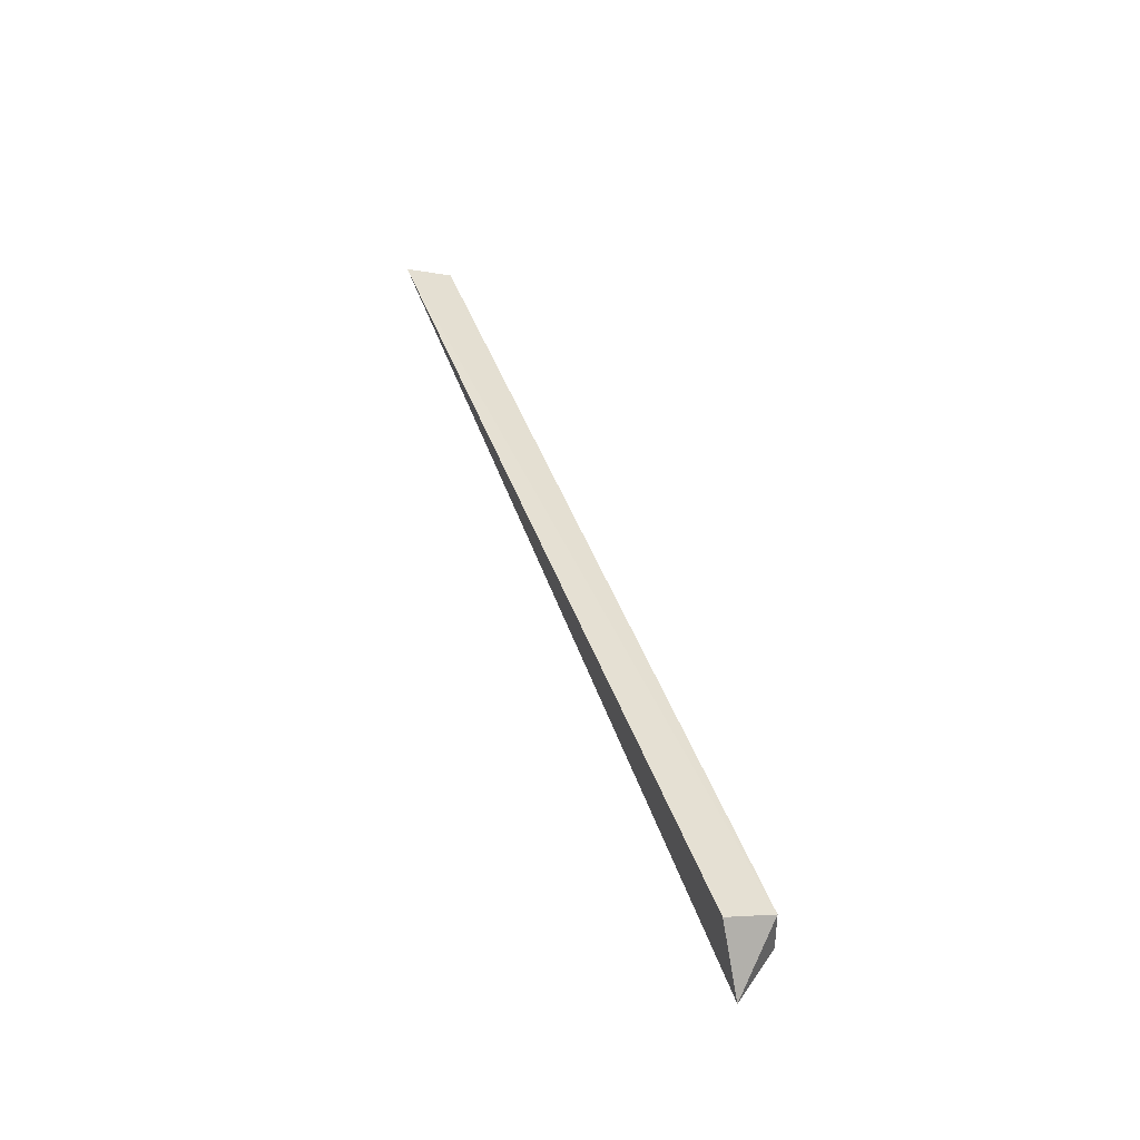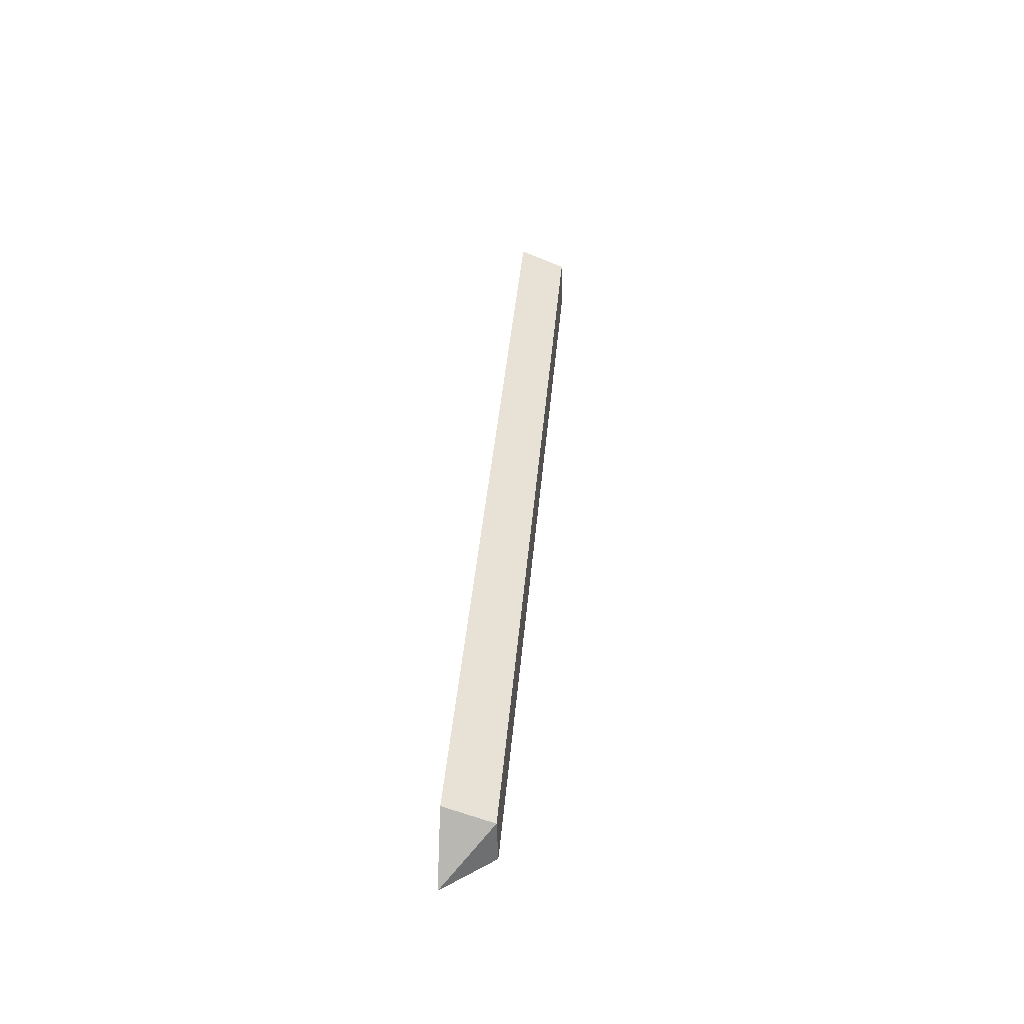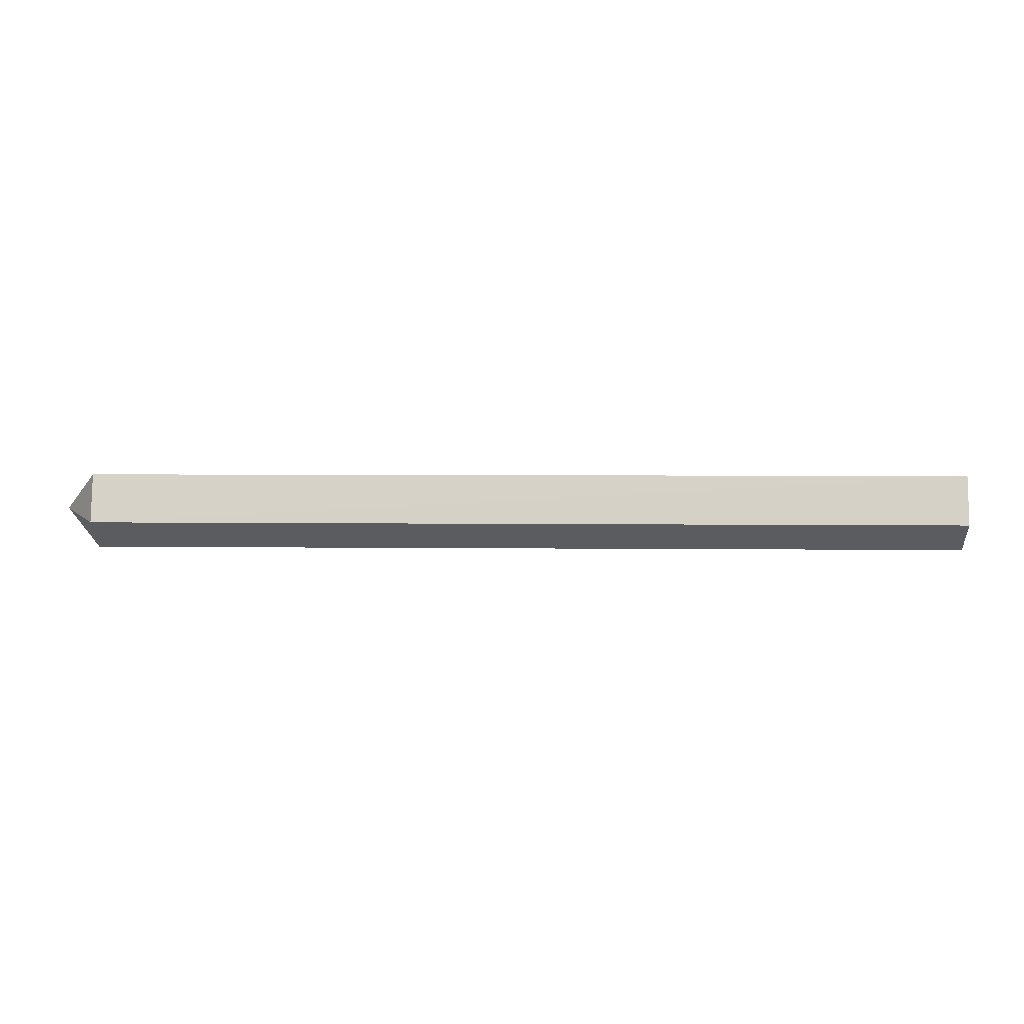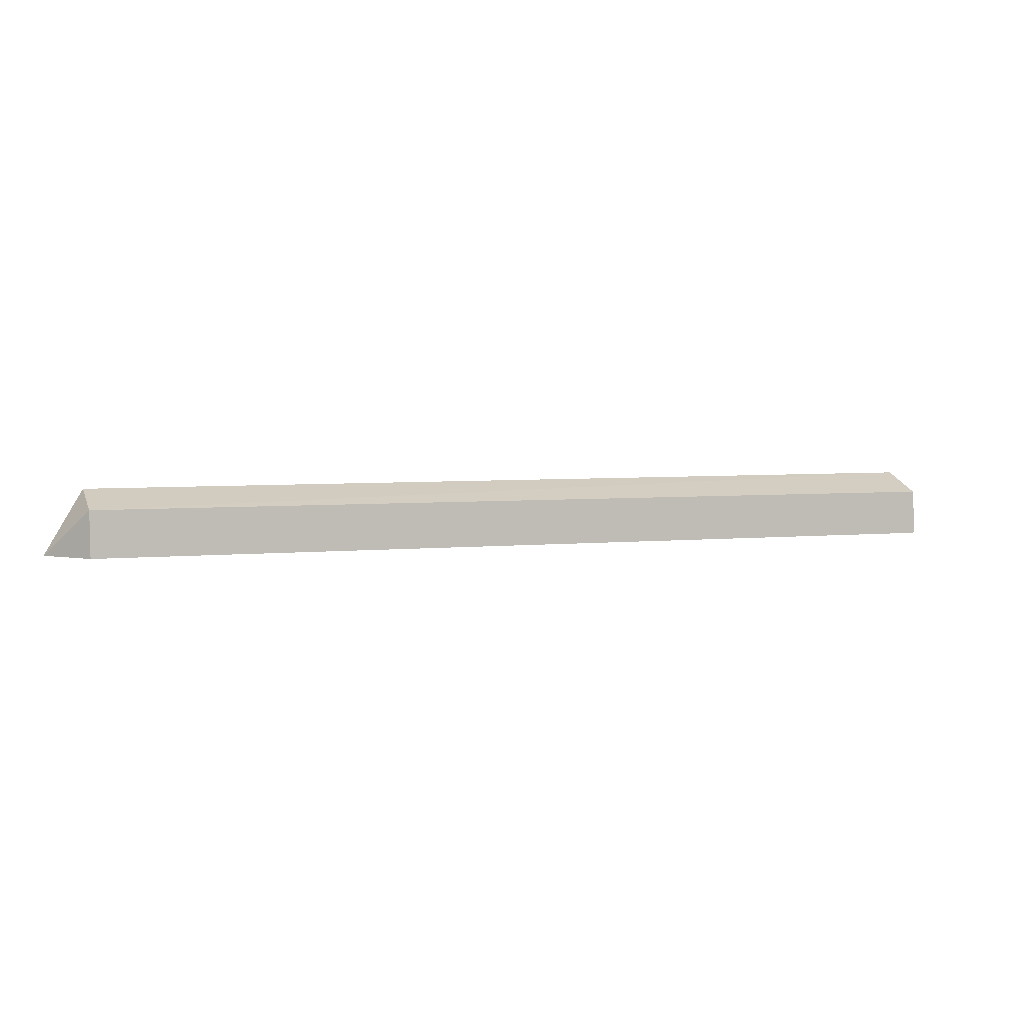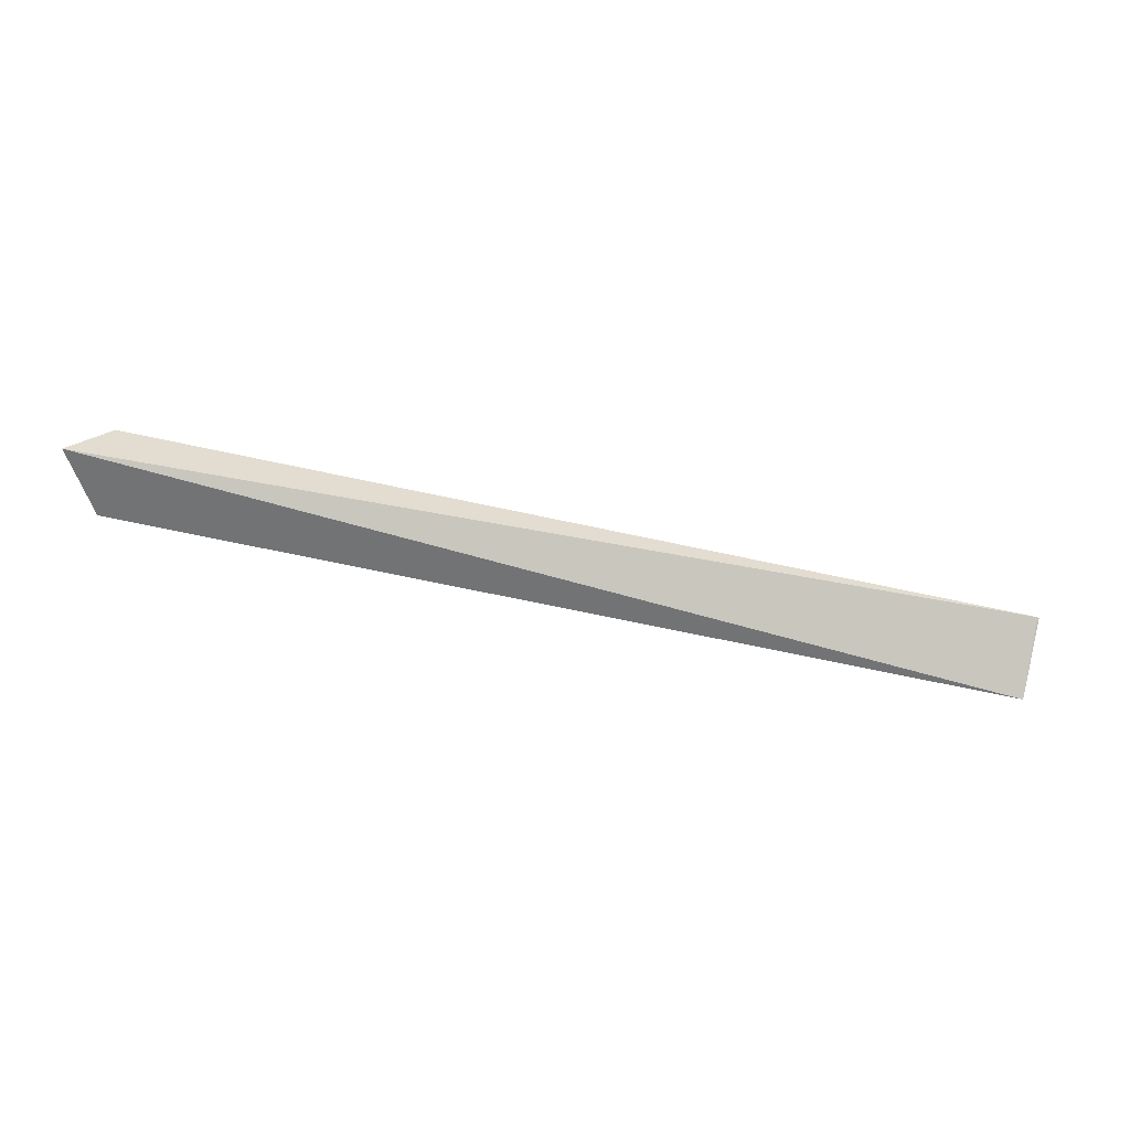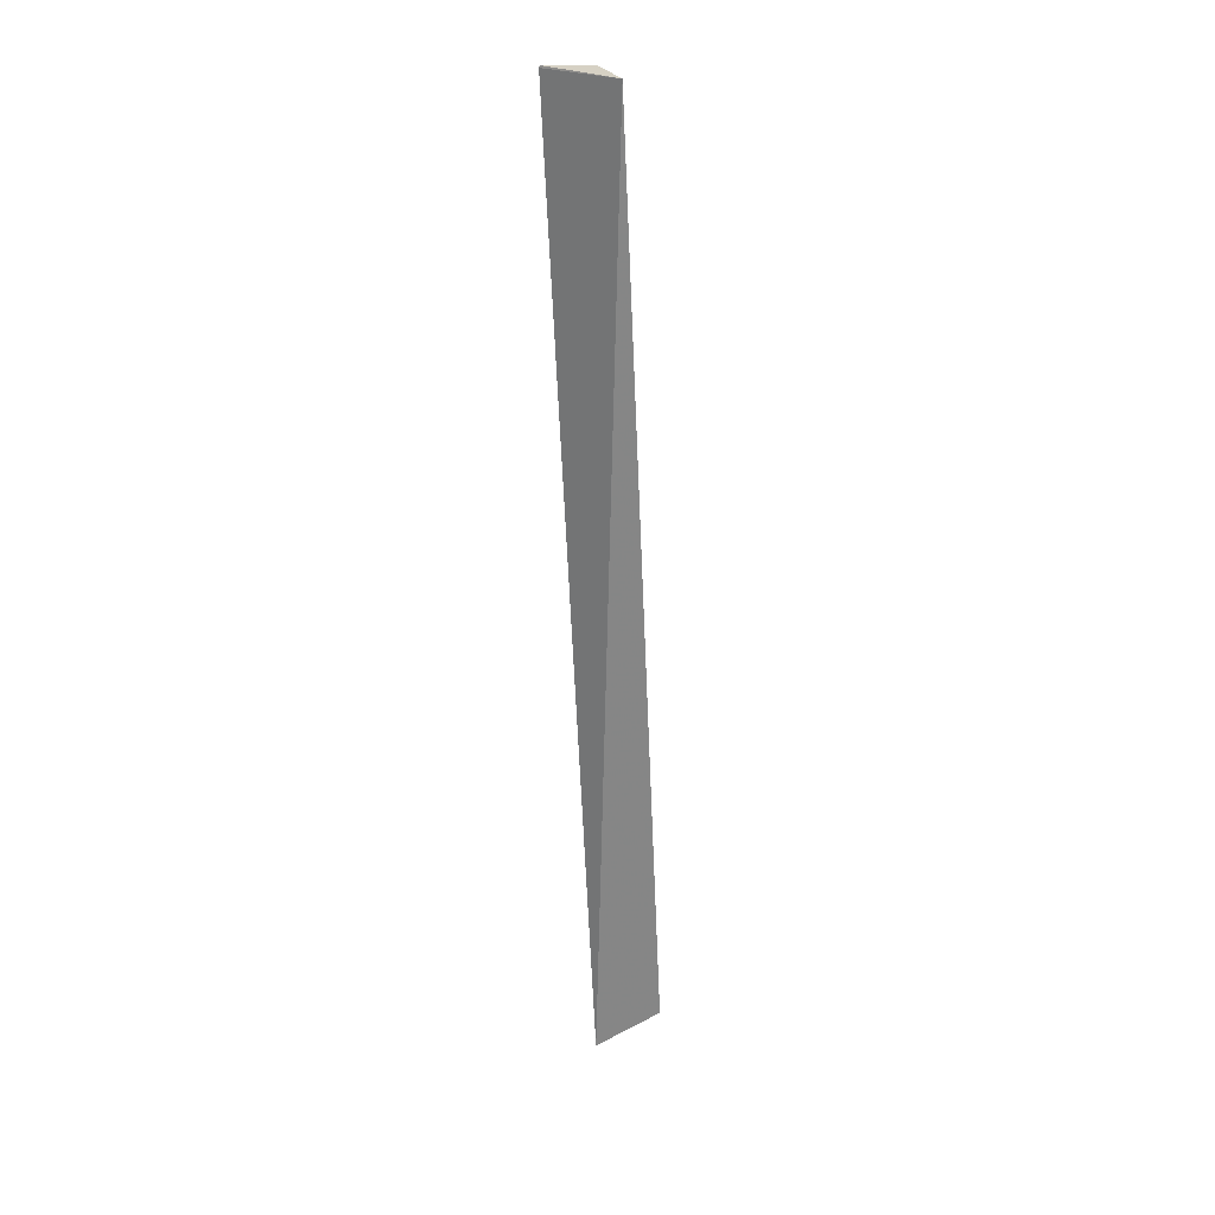
<metadata>
{"format":"obj","ext":"obj","renderer":"f3d","projection":"perspective","resolution":1024,"background":"white","views":[{"elev":43.9,"azim":71.0,"up":"+Z"},{"elev":39.1,"azim":94.7,"up":"+Z"},{"elev":57.5,"azim":-179.8,"up":"+Z"},{"elev":3.9,"azim":159.8,"up":"+Z"},{"elev":-55.4,"azim":166.3,"up":"+Y"},{"elev":-62.0,"azim":-87.4,"up":"+Y"}]}
</metadata>
<code>
v 0.1444 0.002759 0.1117
v 0.1561 0.002906 0.09229
v 0.1444 0.01718 0.1062
v -0.1301 0.01787 0.09225
v -0.1302 0.002821 0.1122
v 0.1443 0.01754 0.09225
v -0.1301 0.01741 0.1063
v -0.1307 0.01785 0.0925
f 1 2 3
f 5 2 1
f 5 4 2
f 5 1 3
f 6 3 2
f 6 2 4
f 6 4 3
f 7 5 3
f 7 3 4
f 8 7 4
f 8 4 5
f 8 5 7

</code>
